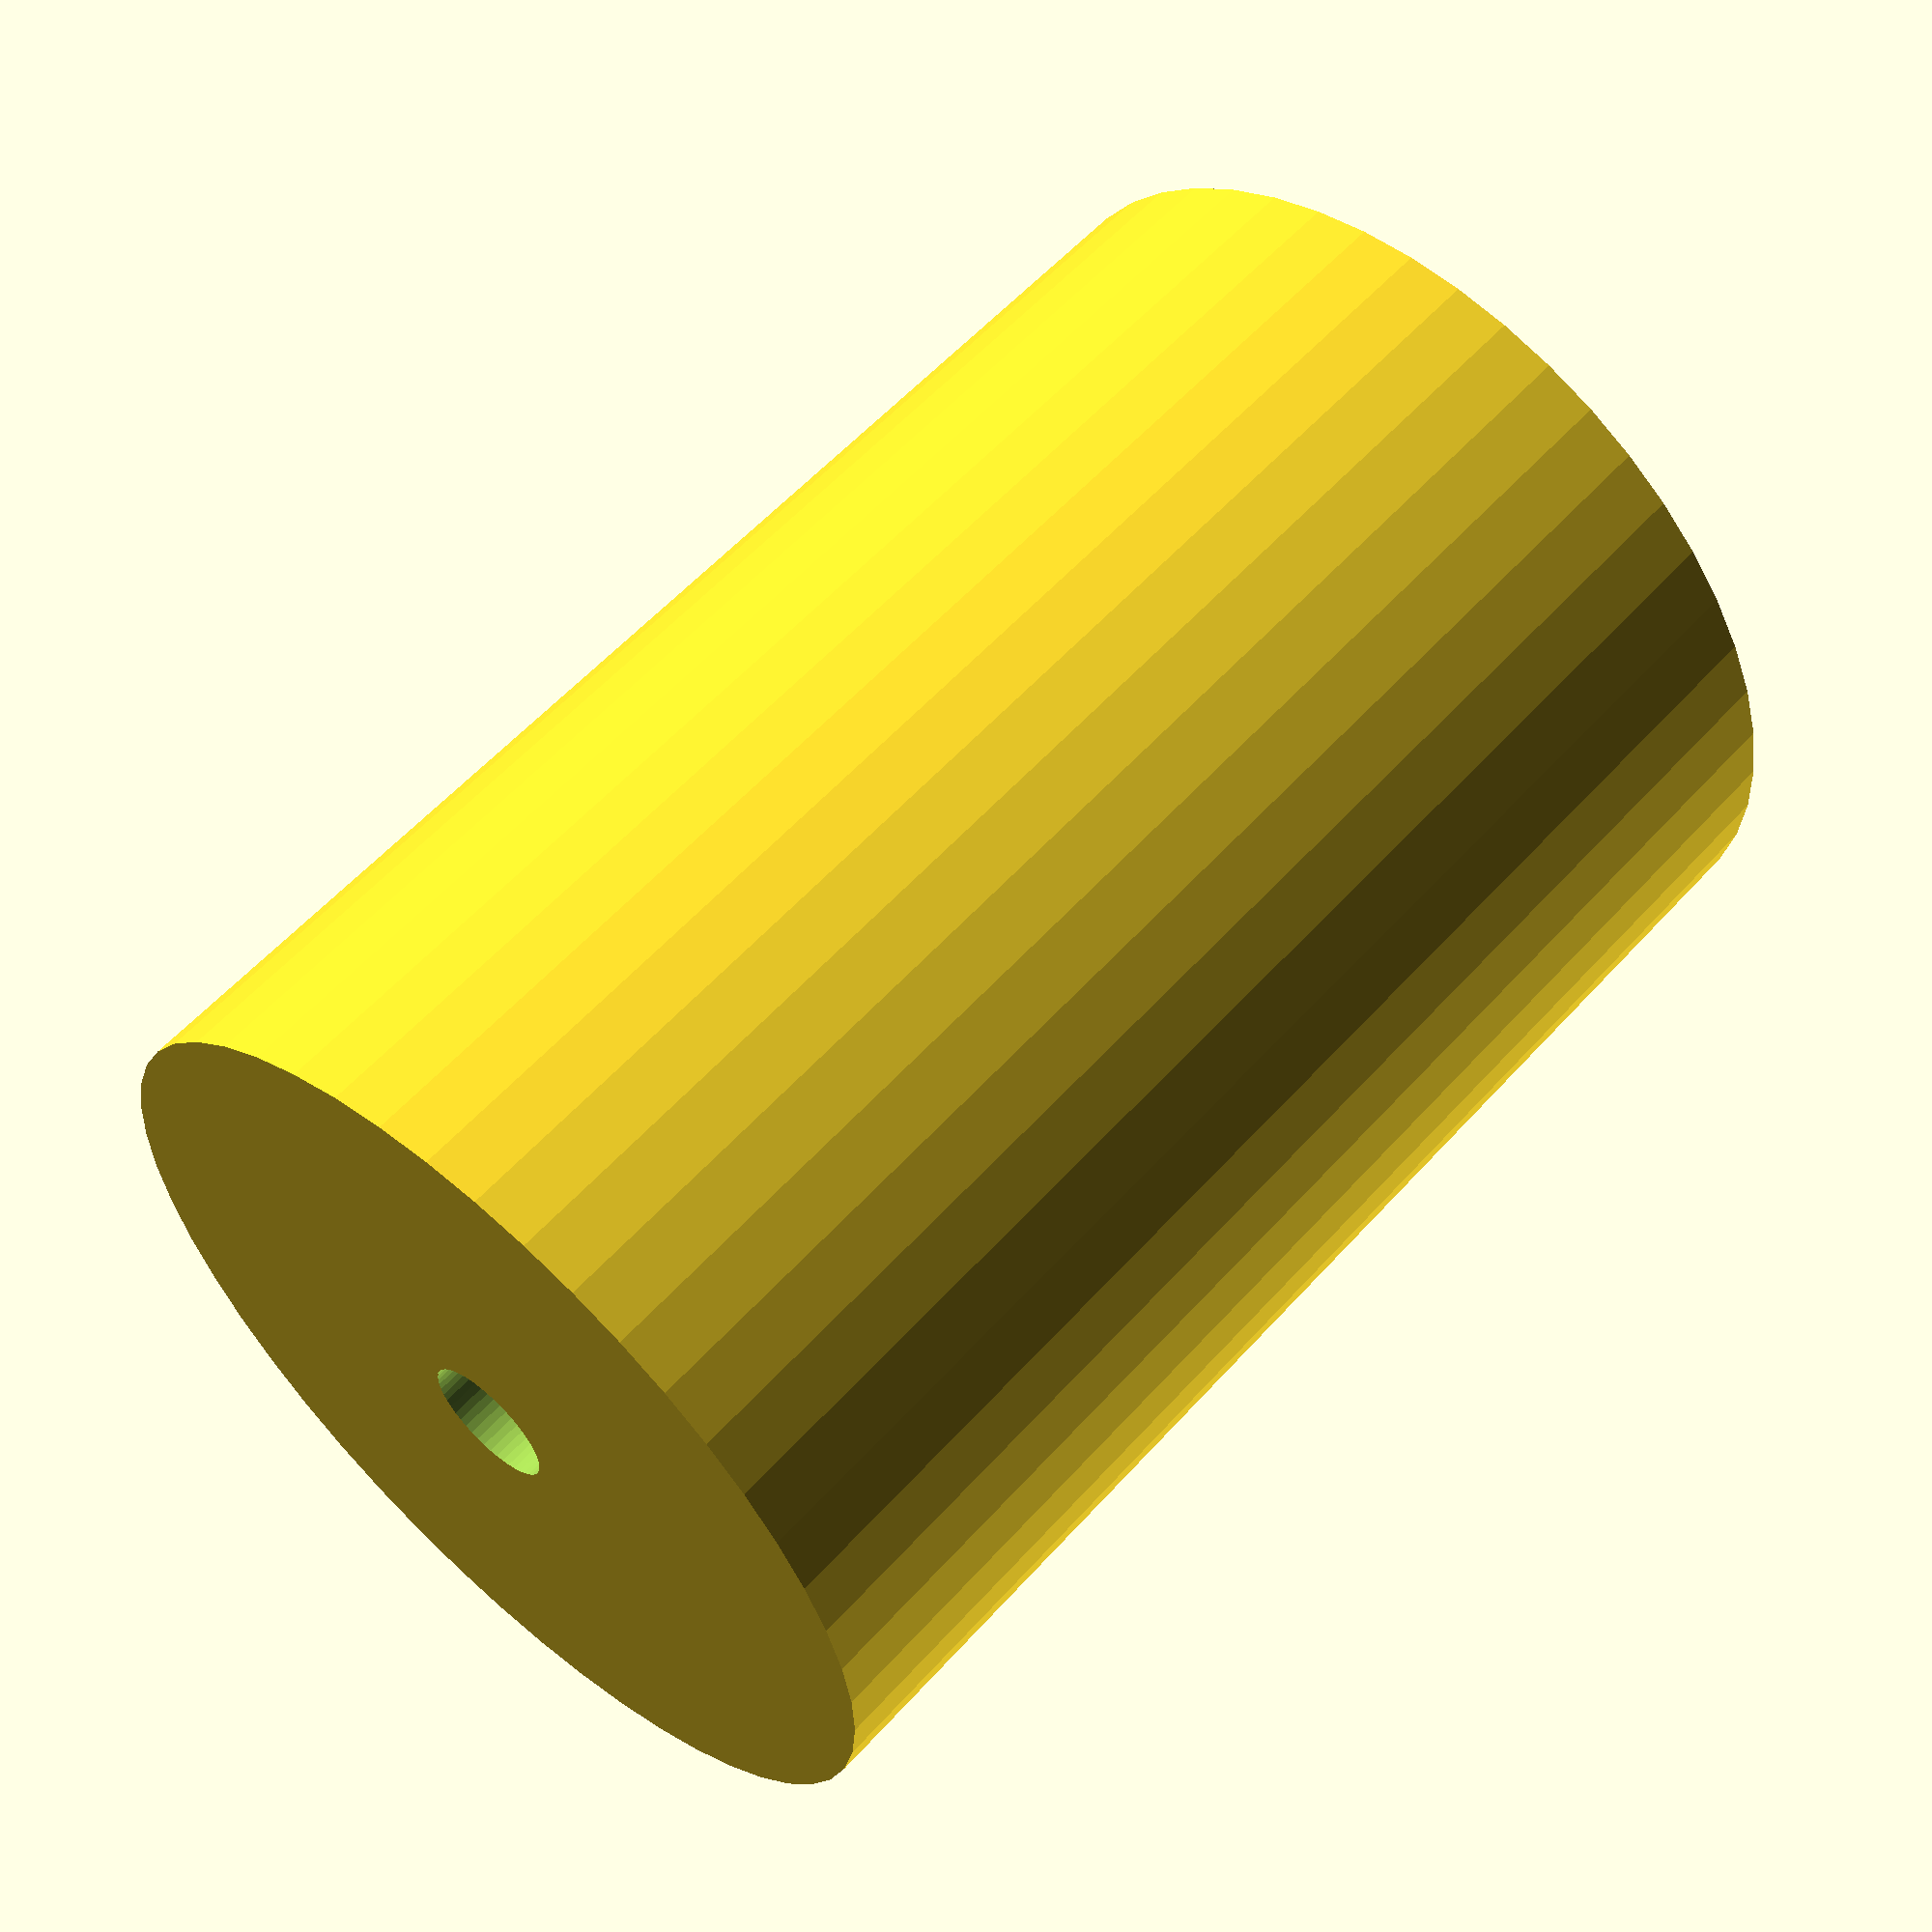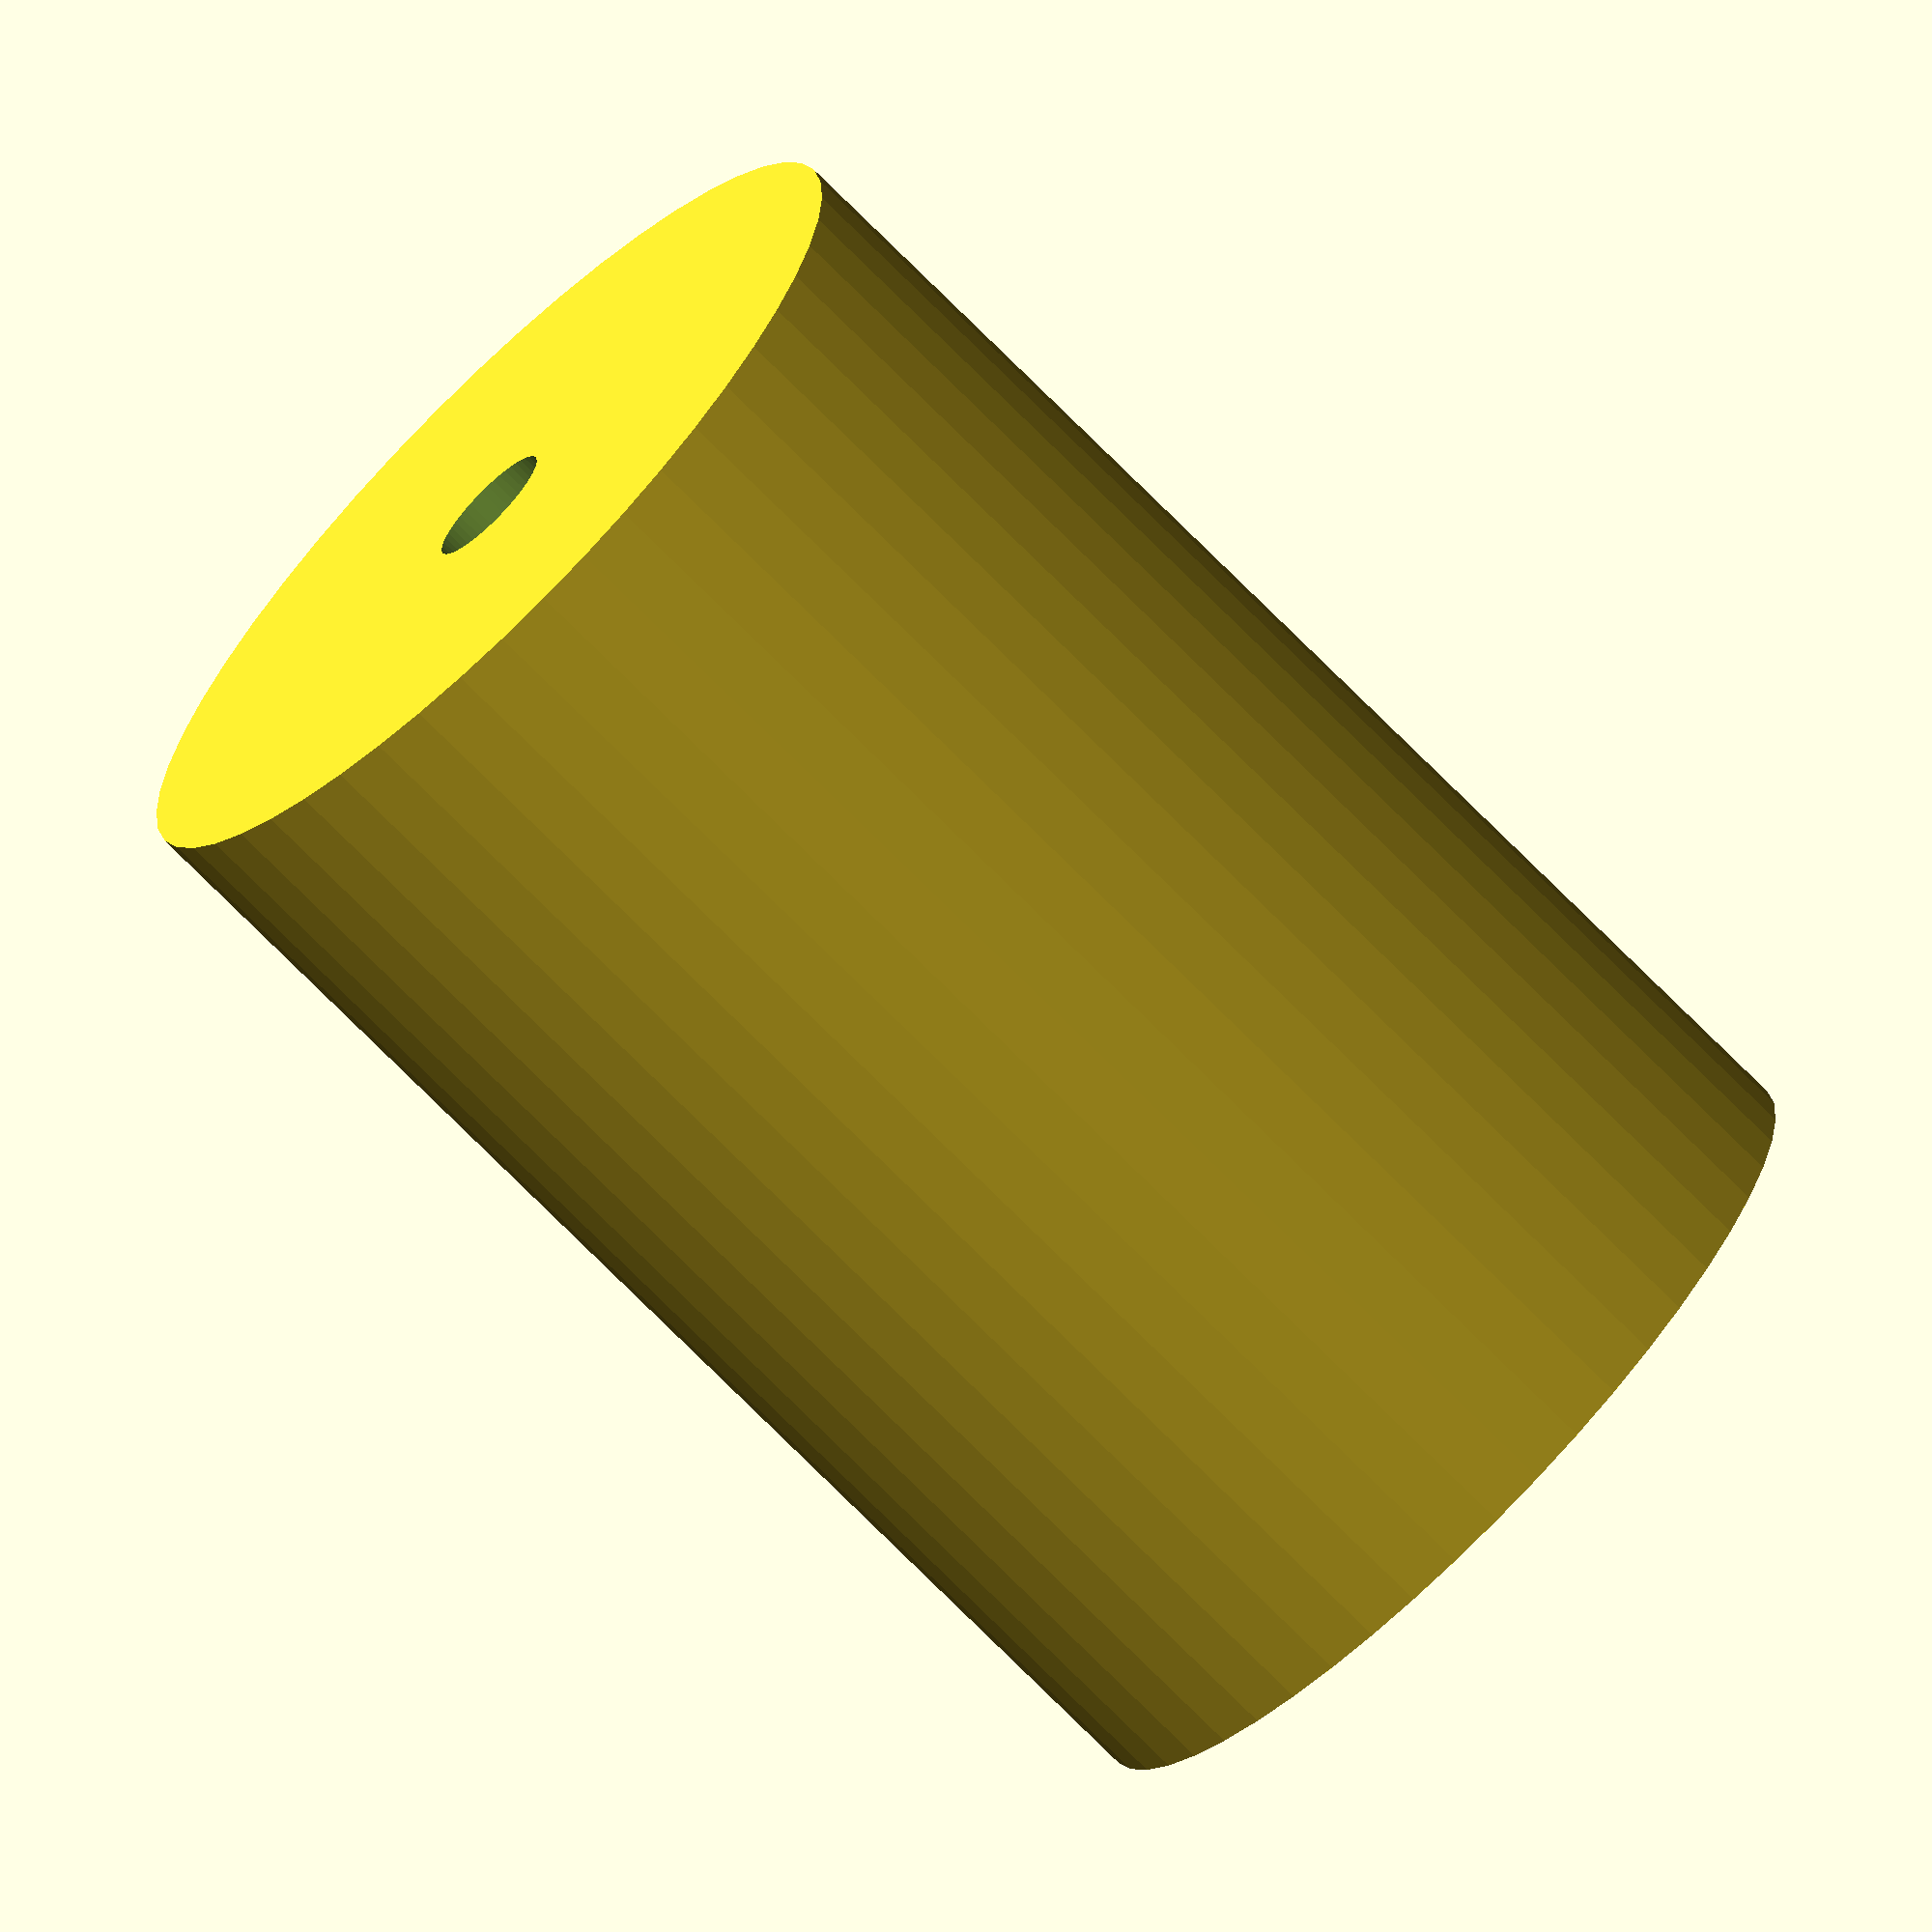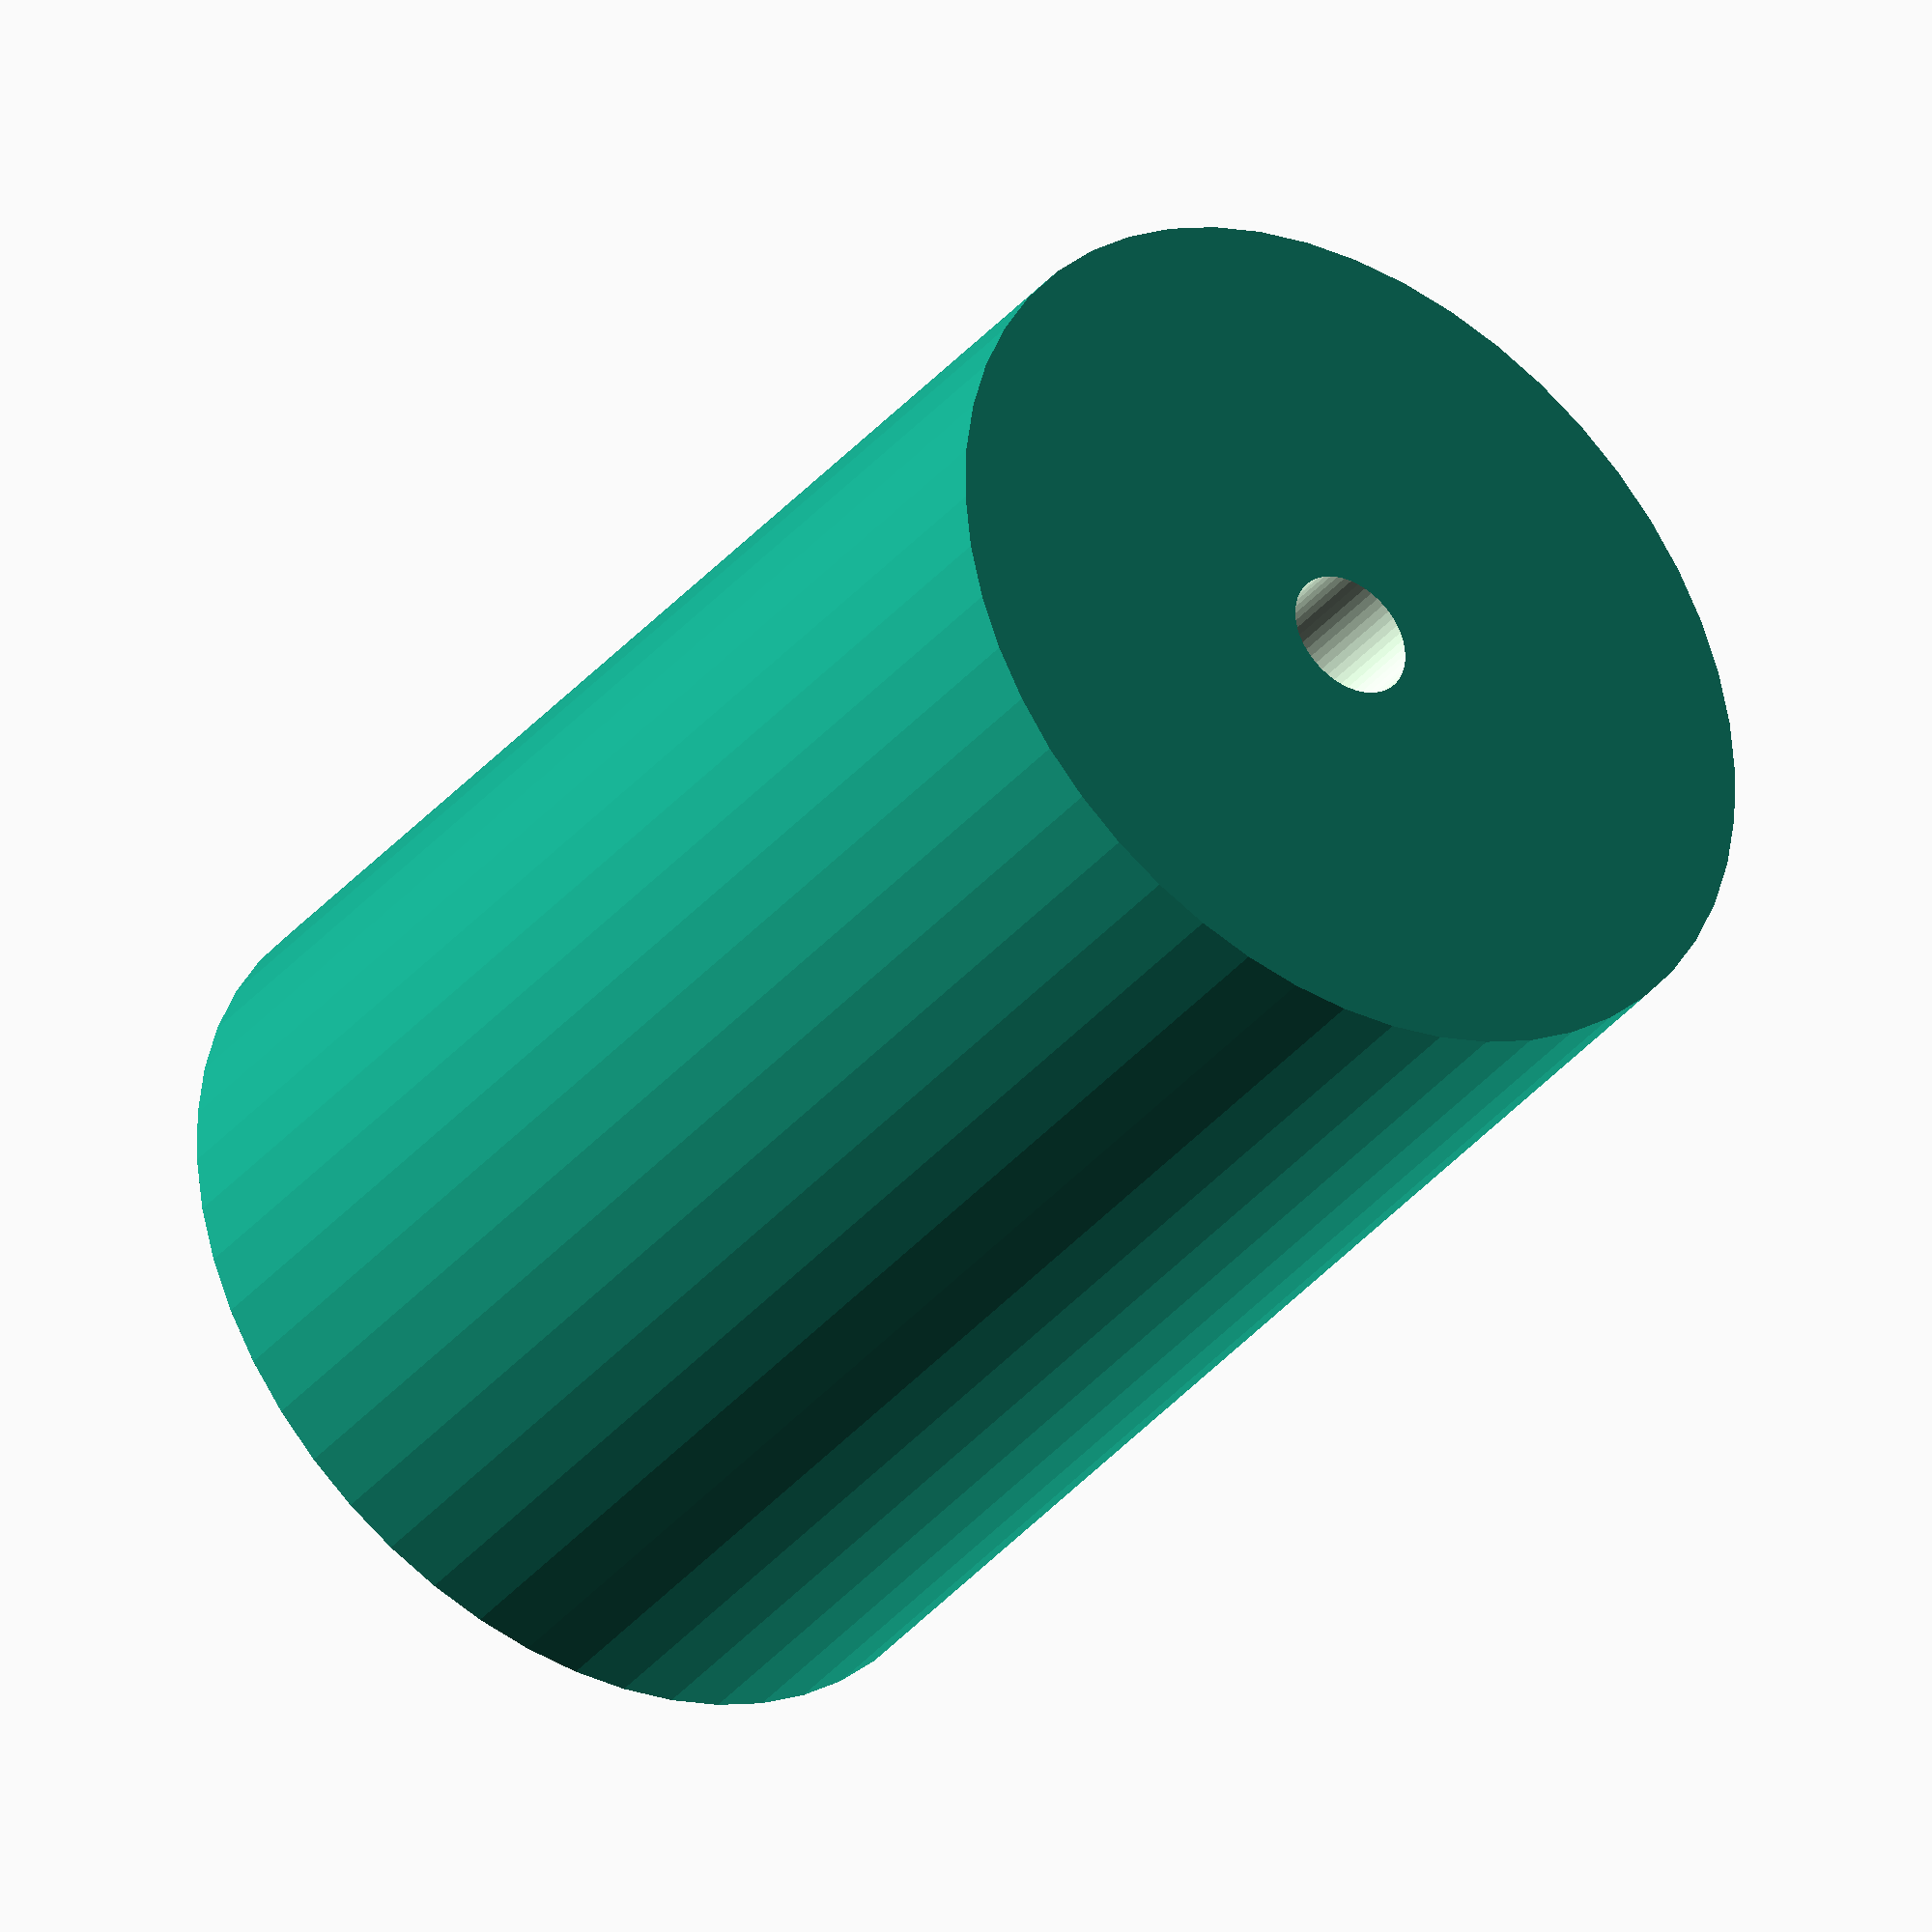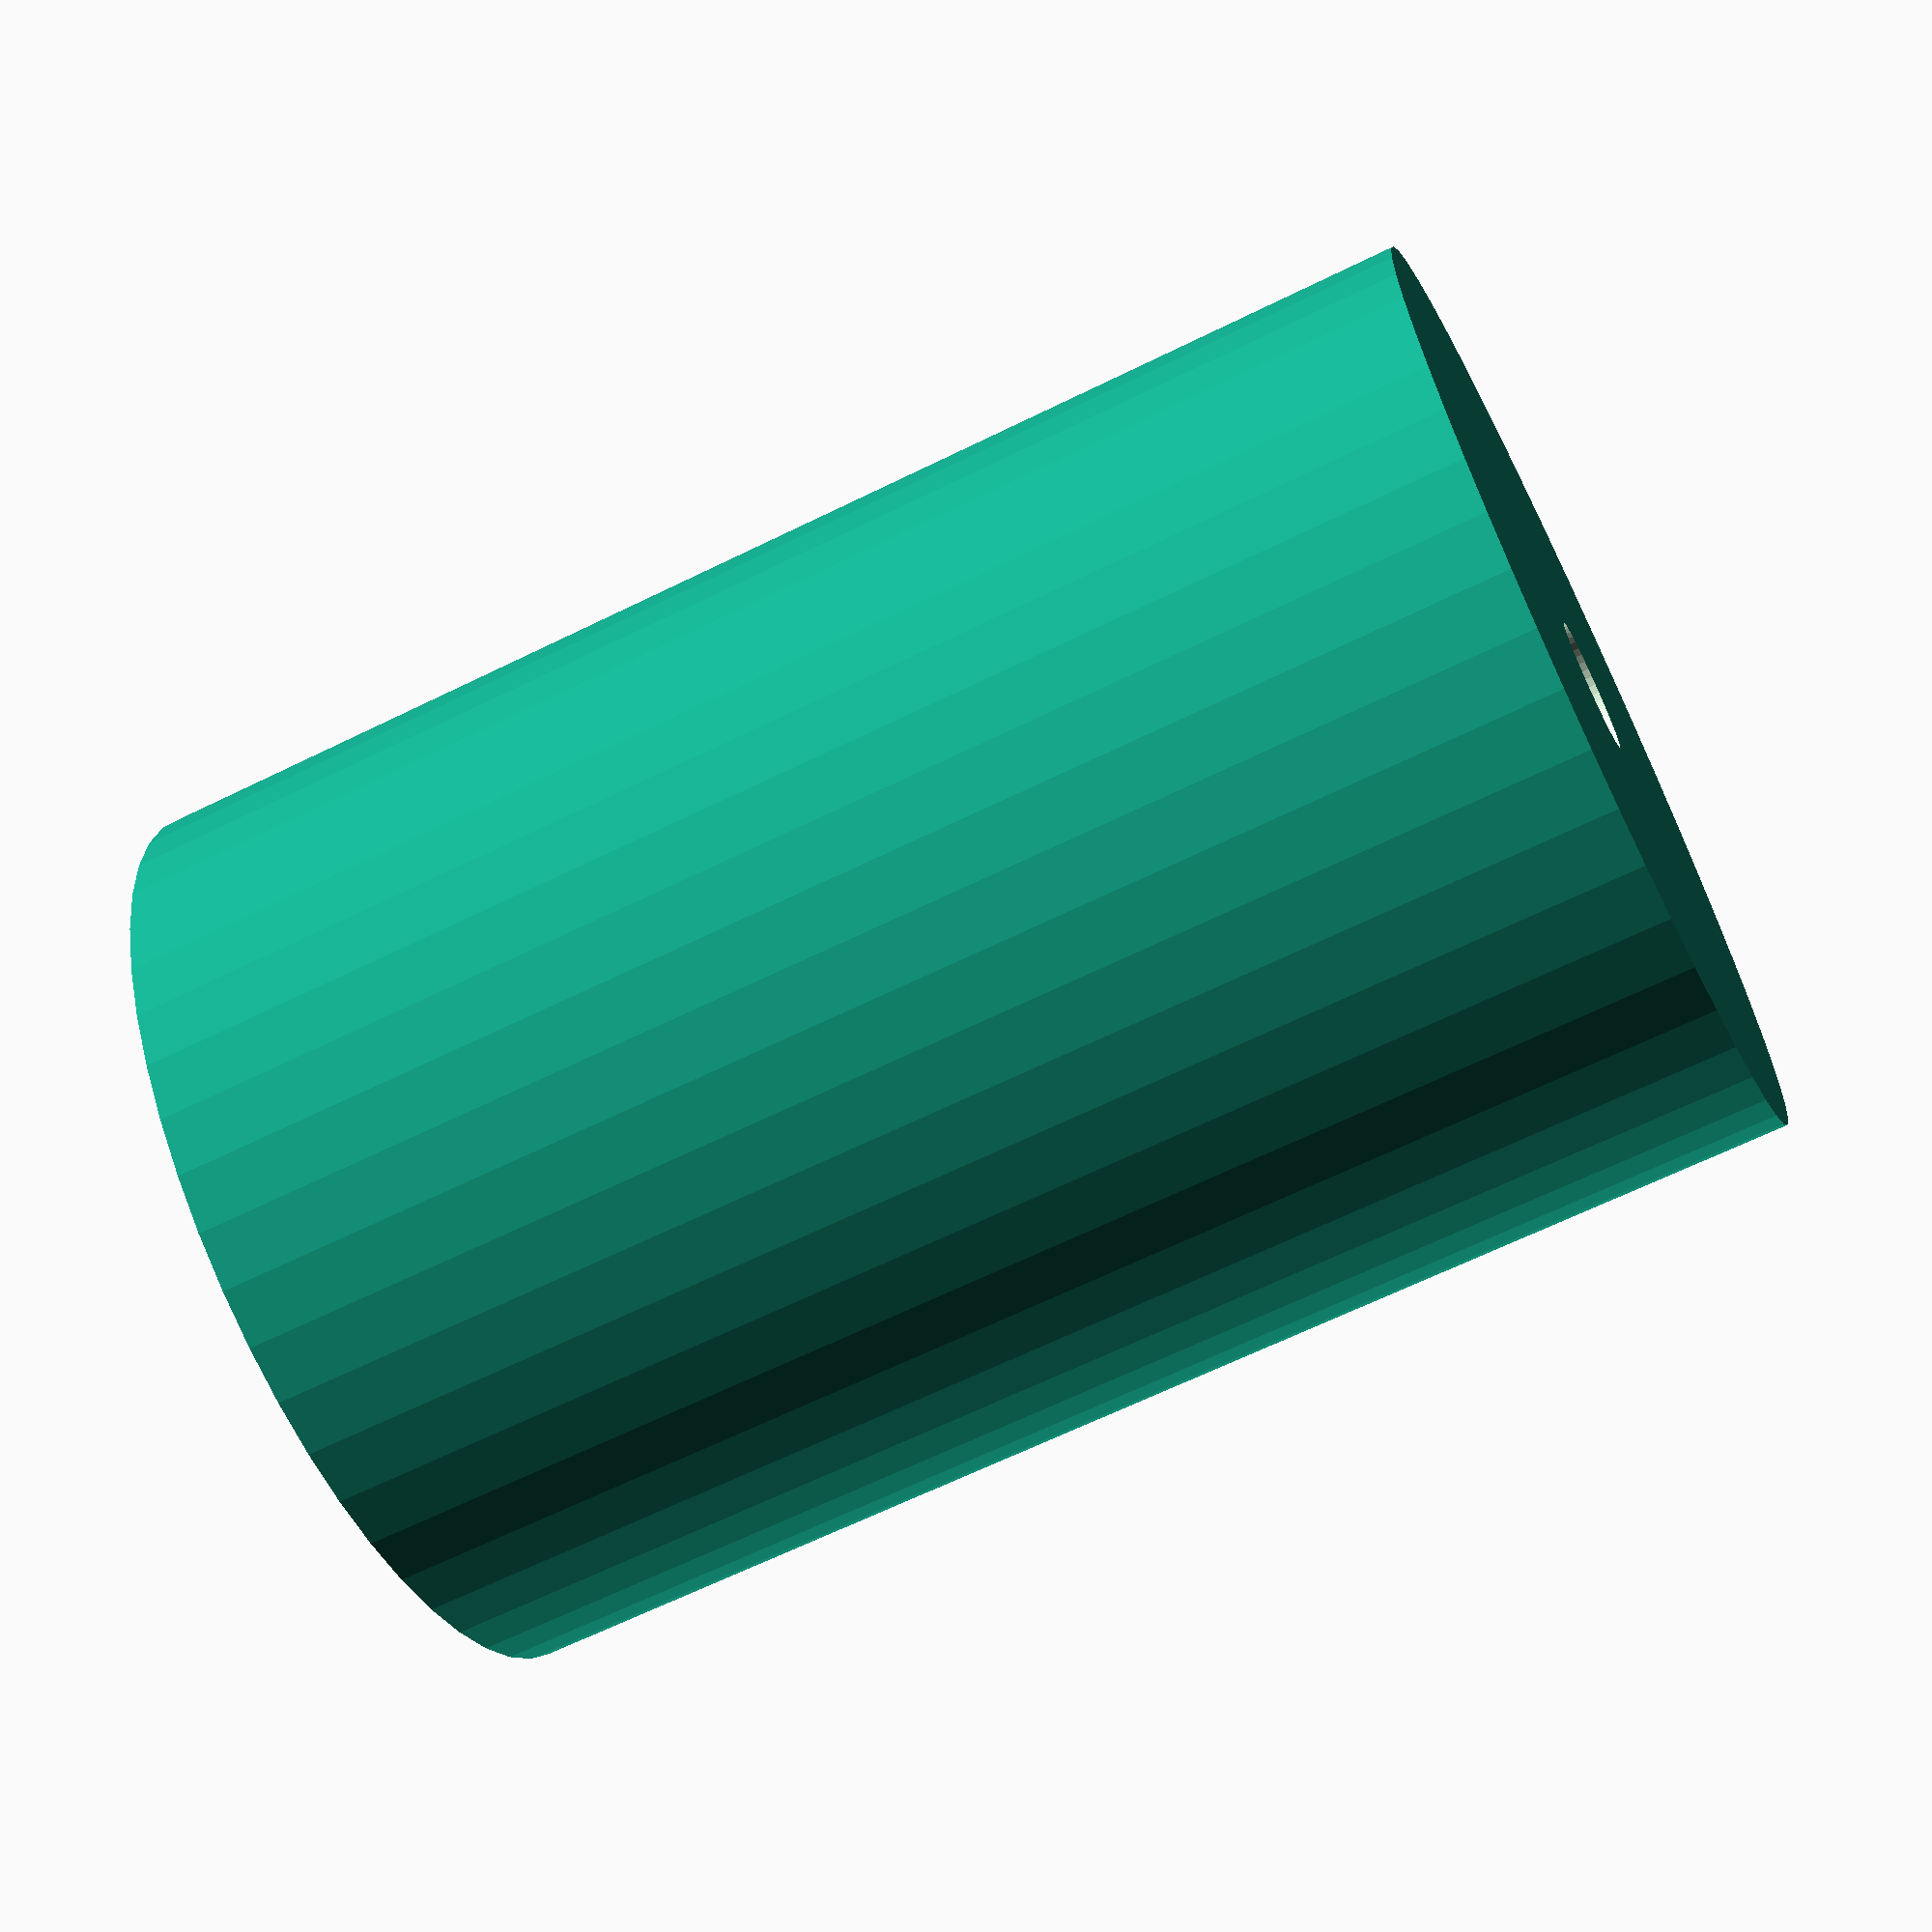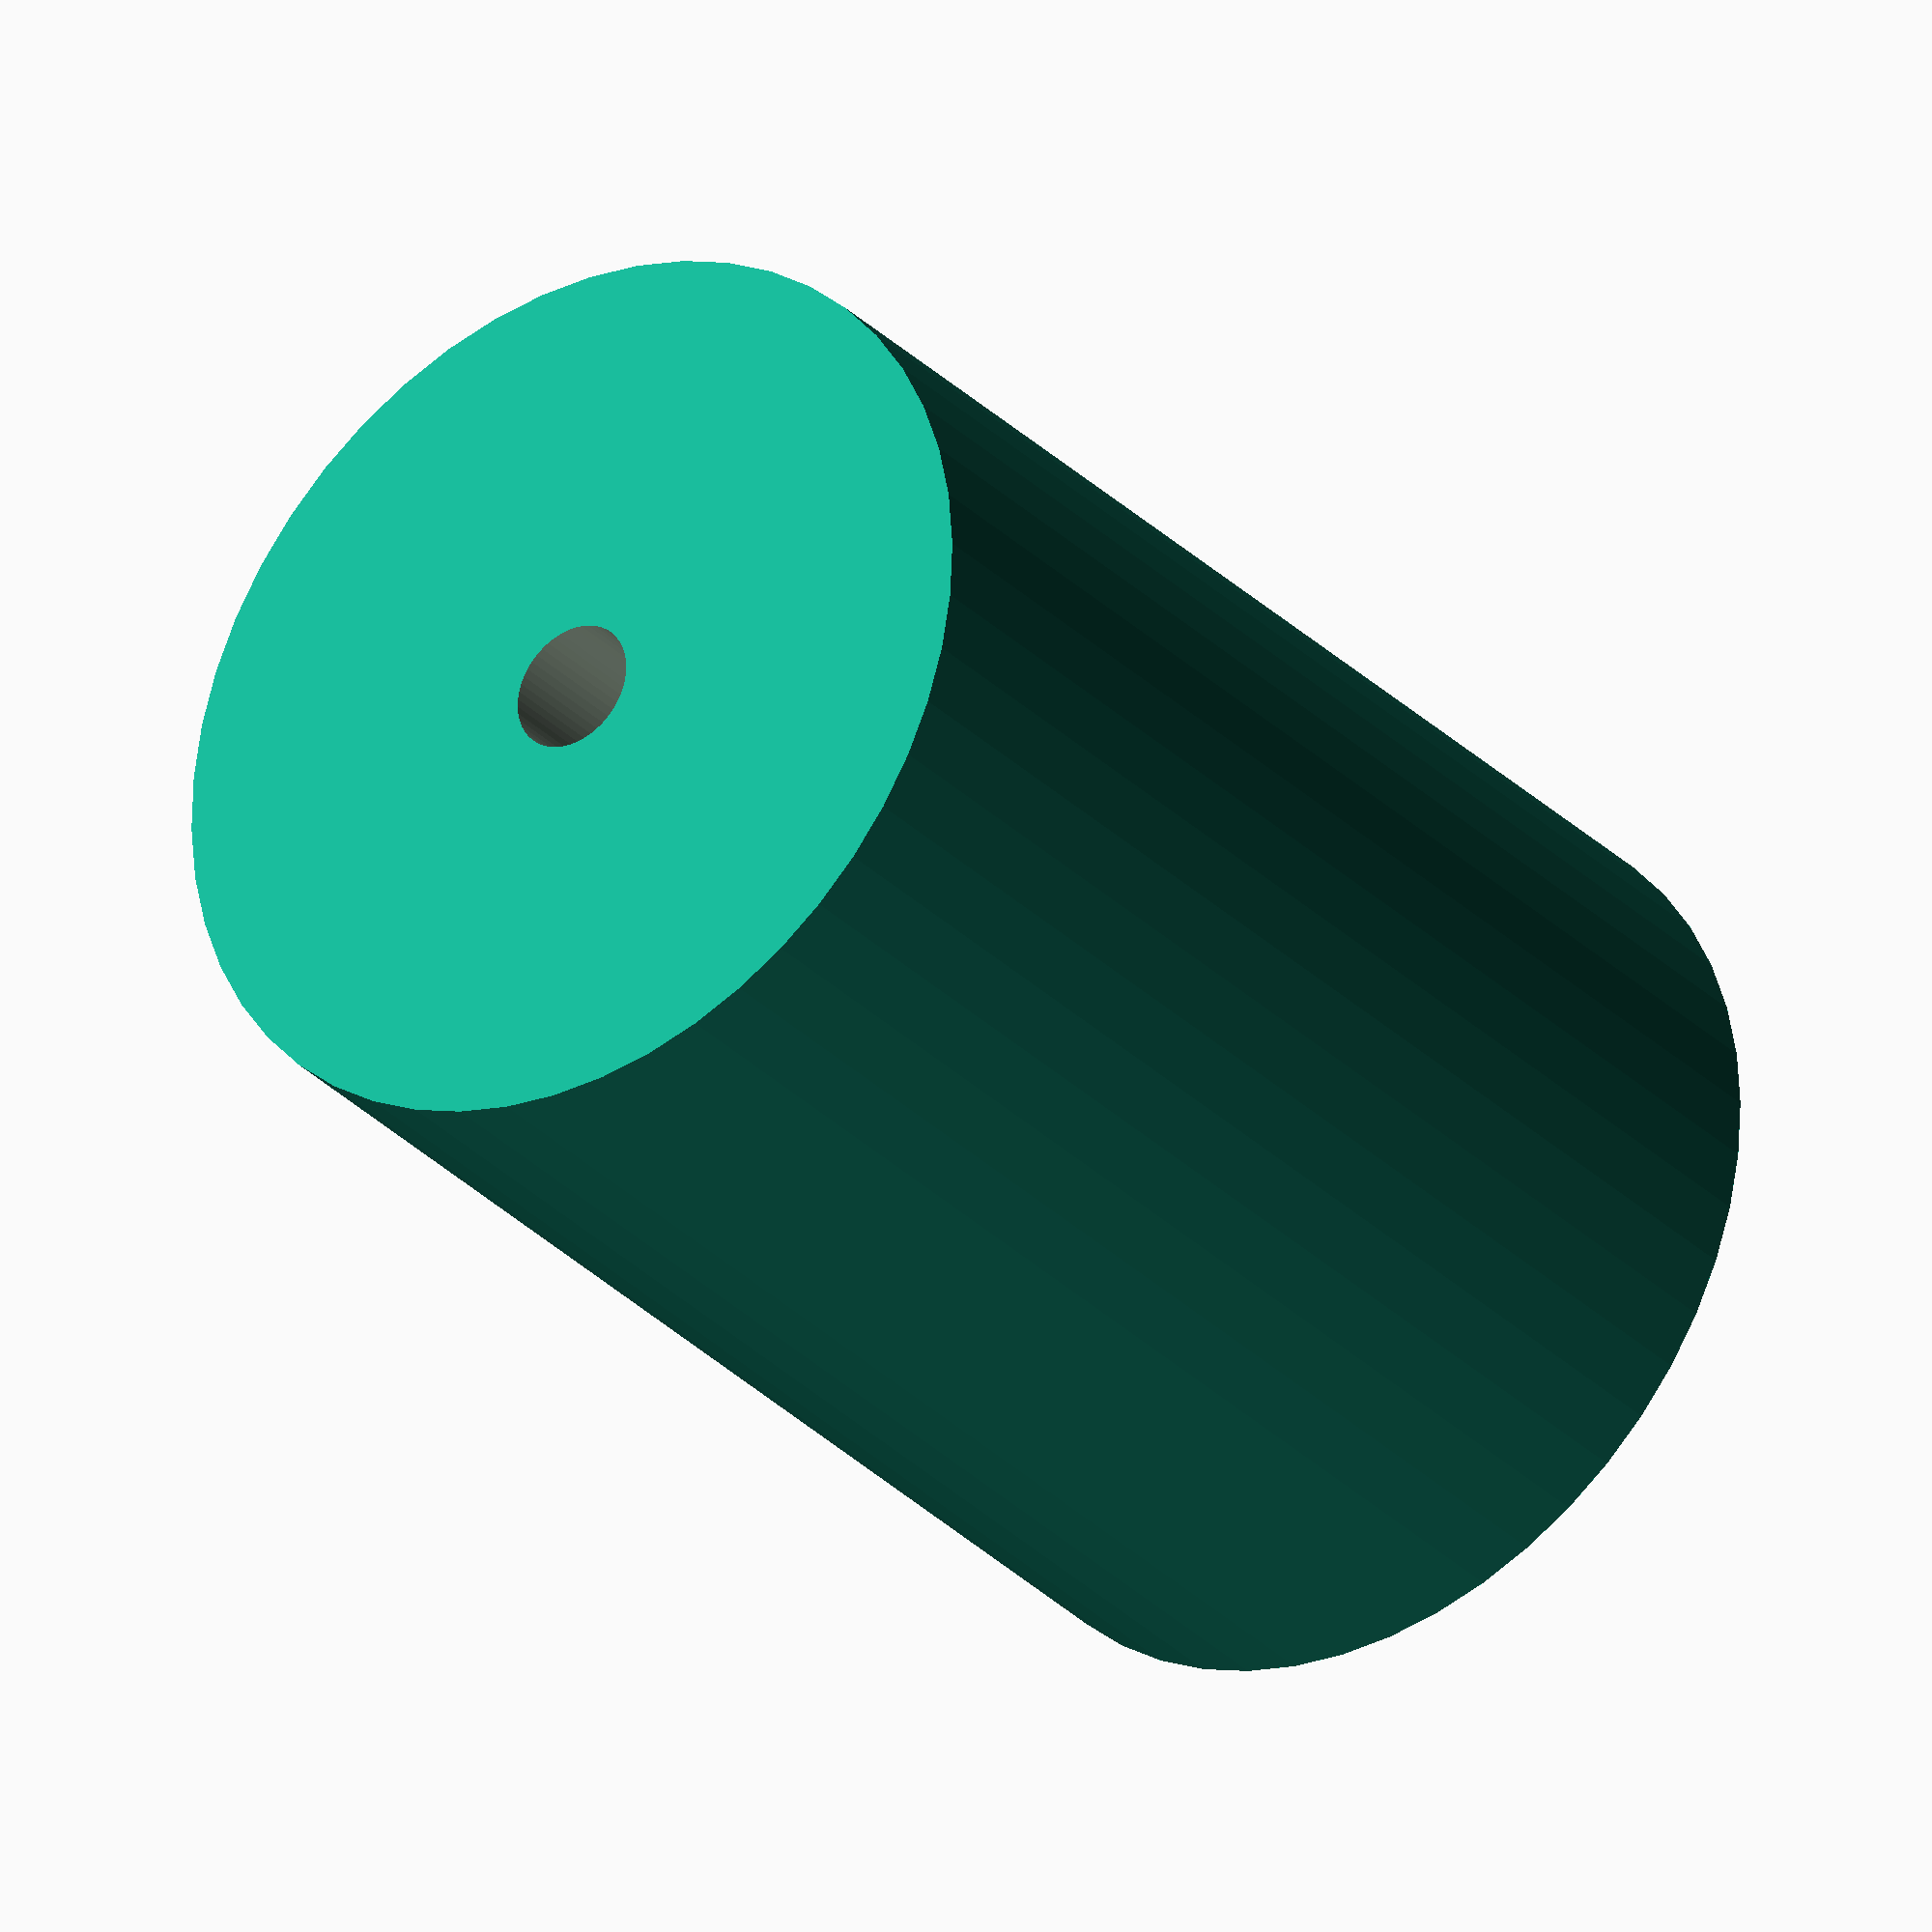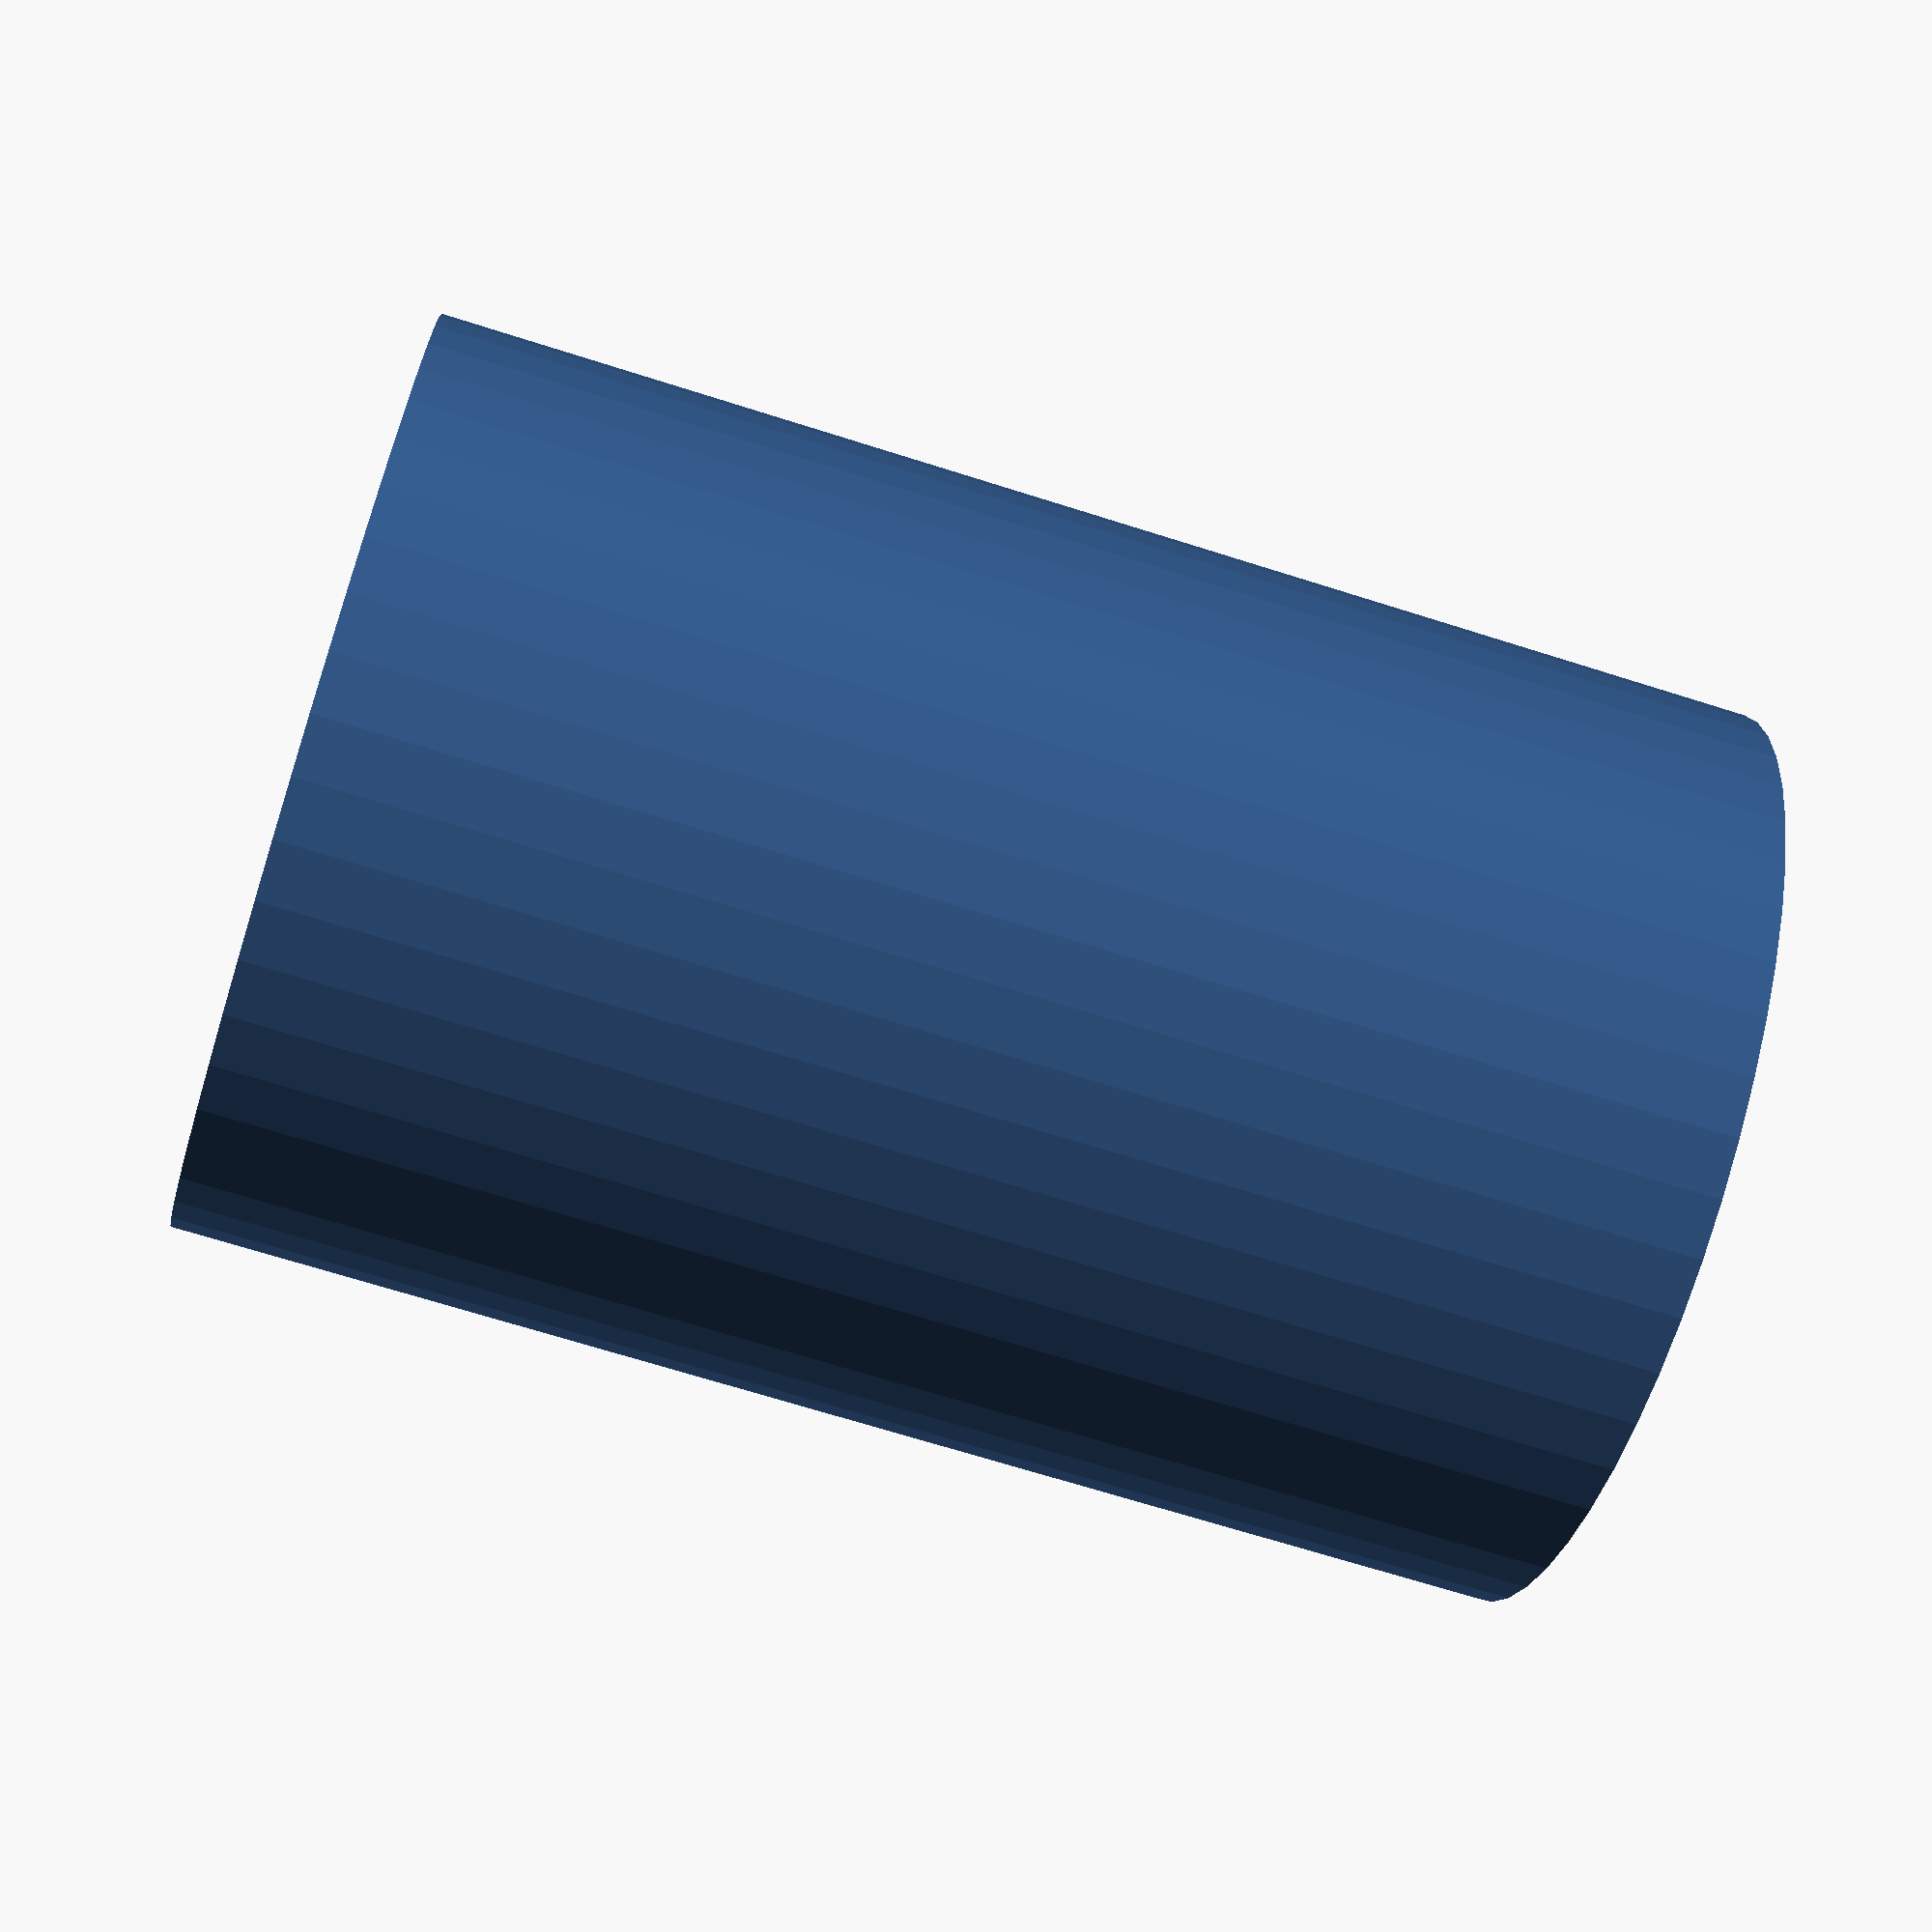
<openscad>
$fn = 50;


difference() {
	union() {
		translate(v = [0, 0, -25.5000000000]) {
			cylinder(h = 51, r = 17.5000000000);
		}
	}
	union() {
		translate(v = [0, 0, -100.0000000000]) {
			cylinder(h = 200, r = 2.5000000000);
		}
	}
}
</openscad>
<views>
elev=302.3 azim=107.0 roll=221.5 proj=p view=solid
elev=71.8 azim=354.2 roll=44.5 proj=o view=wireframe
elev=36.2 azim=98.1 roll=325.6 proj=o view=solid
elev=64.8 azim=152.7 roll=116.4 proj=p view=solid
elev=30.3 azim=251.1 roll=35.4 proj=o view=solid
elev=68.2 azim=217.8 roll=252.3 proj=p view=wireframe
</views>
